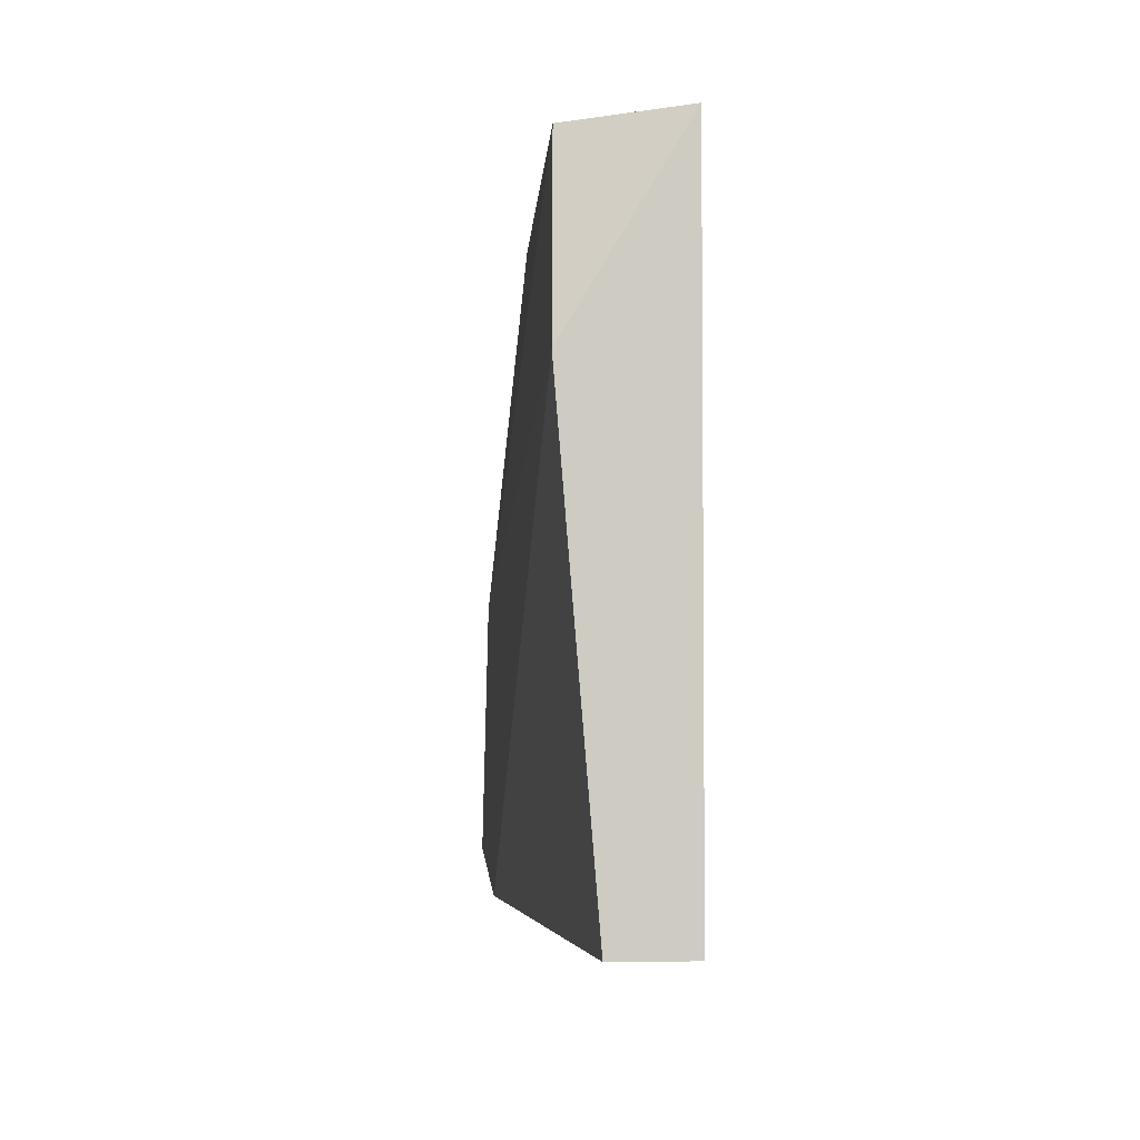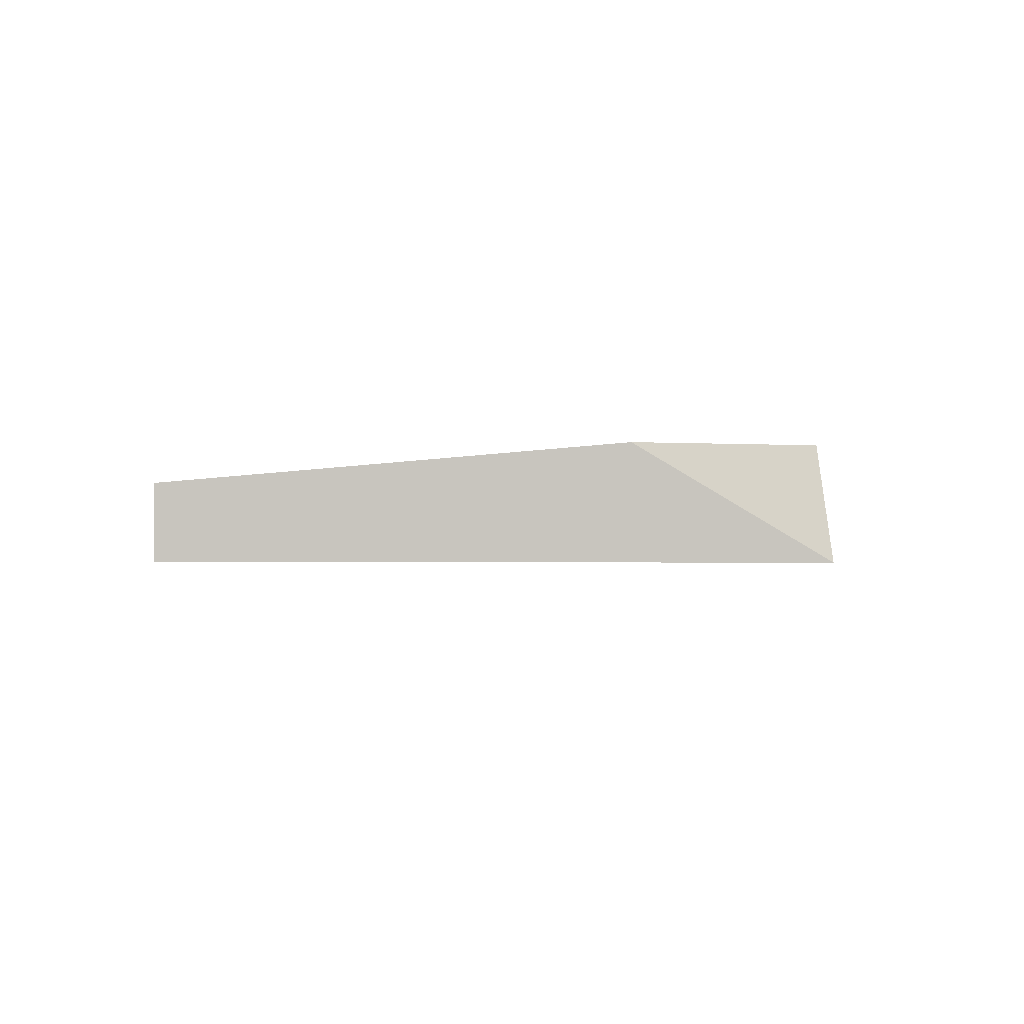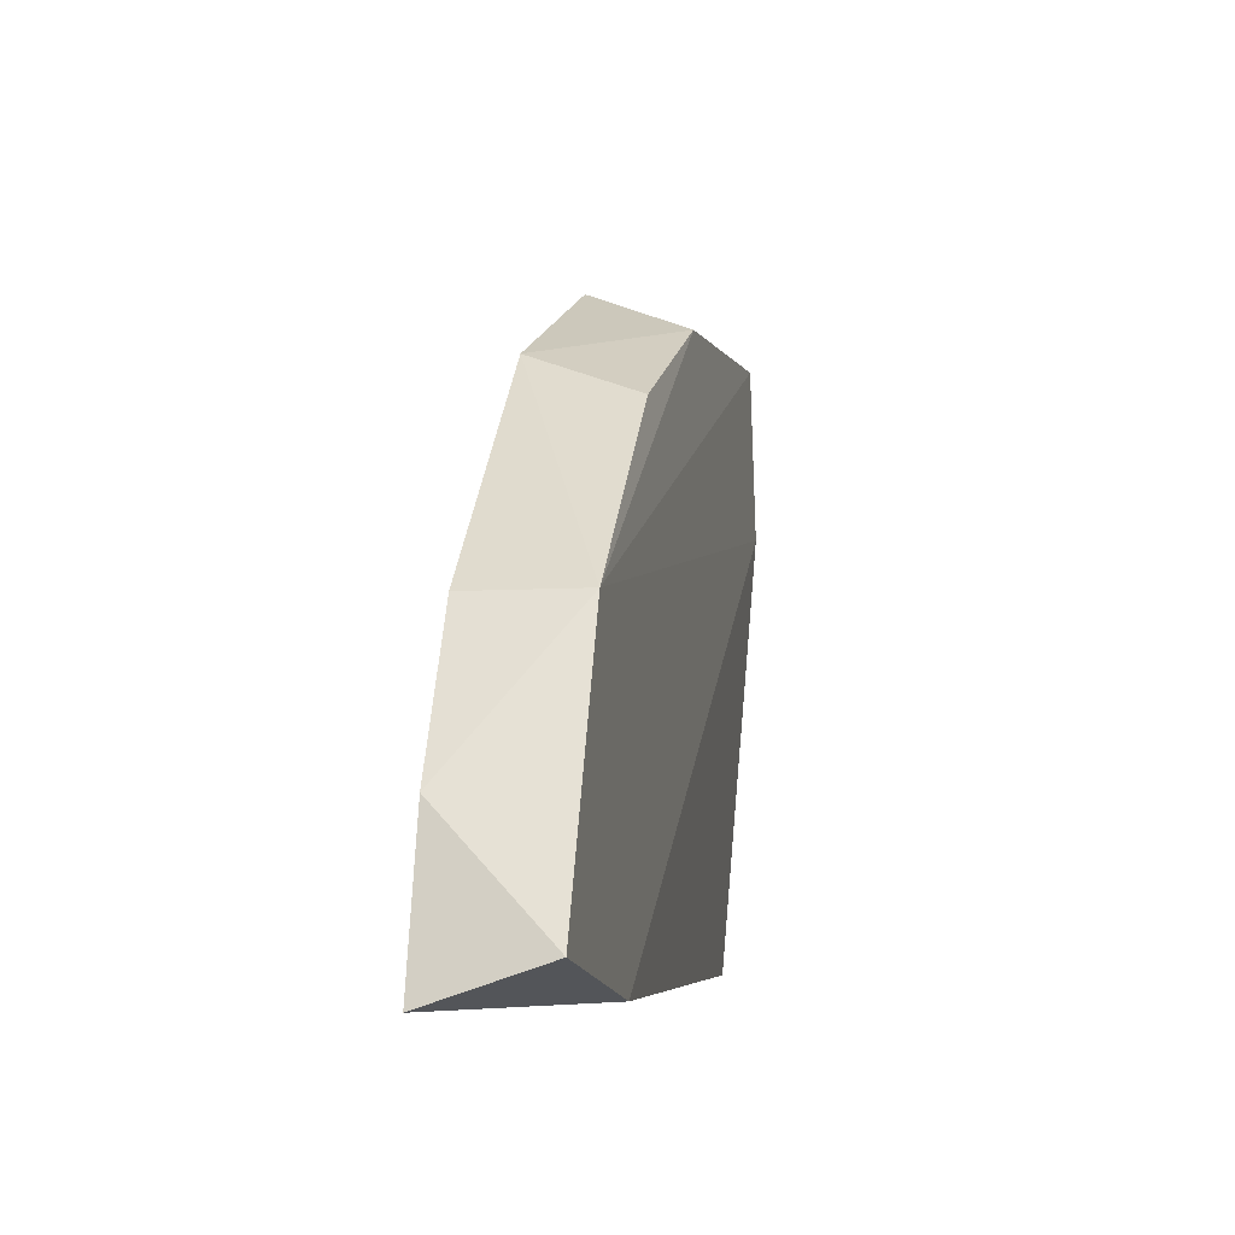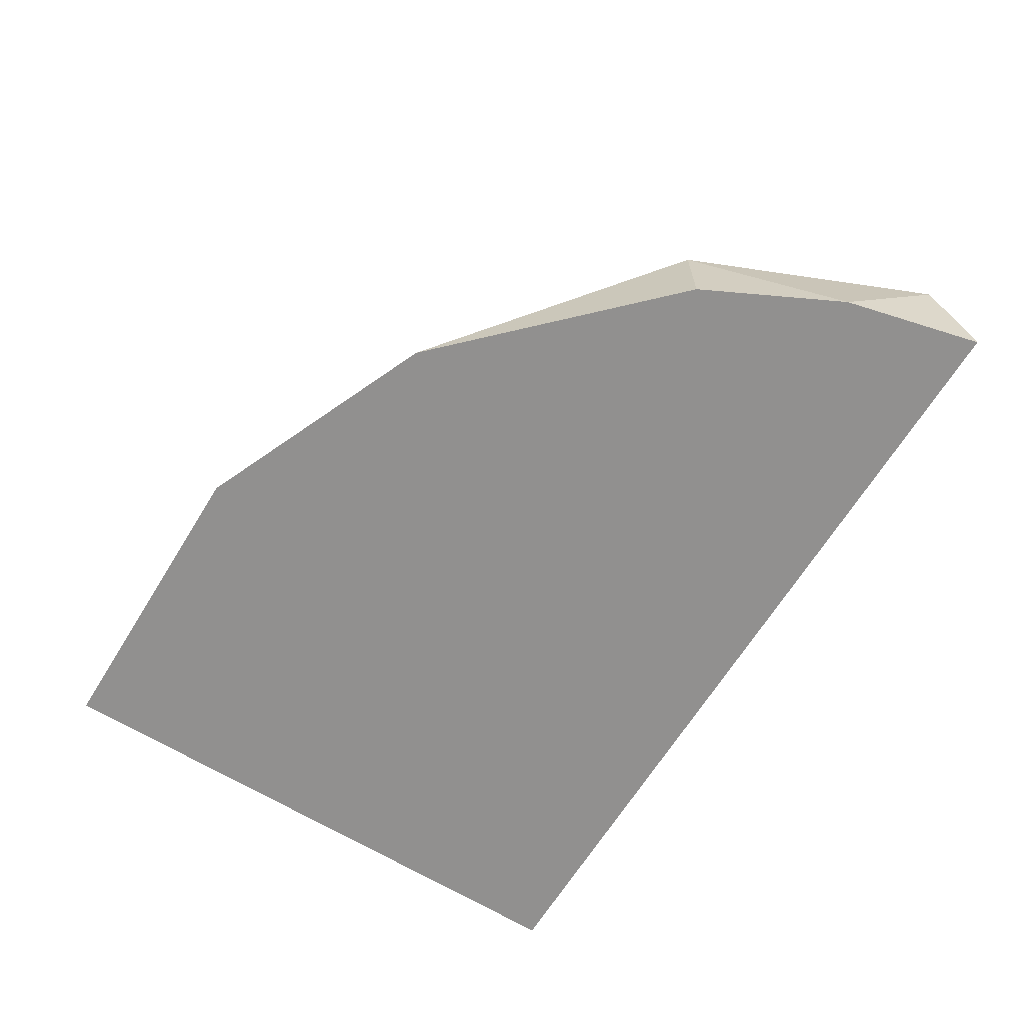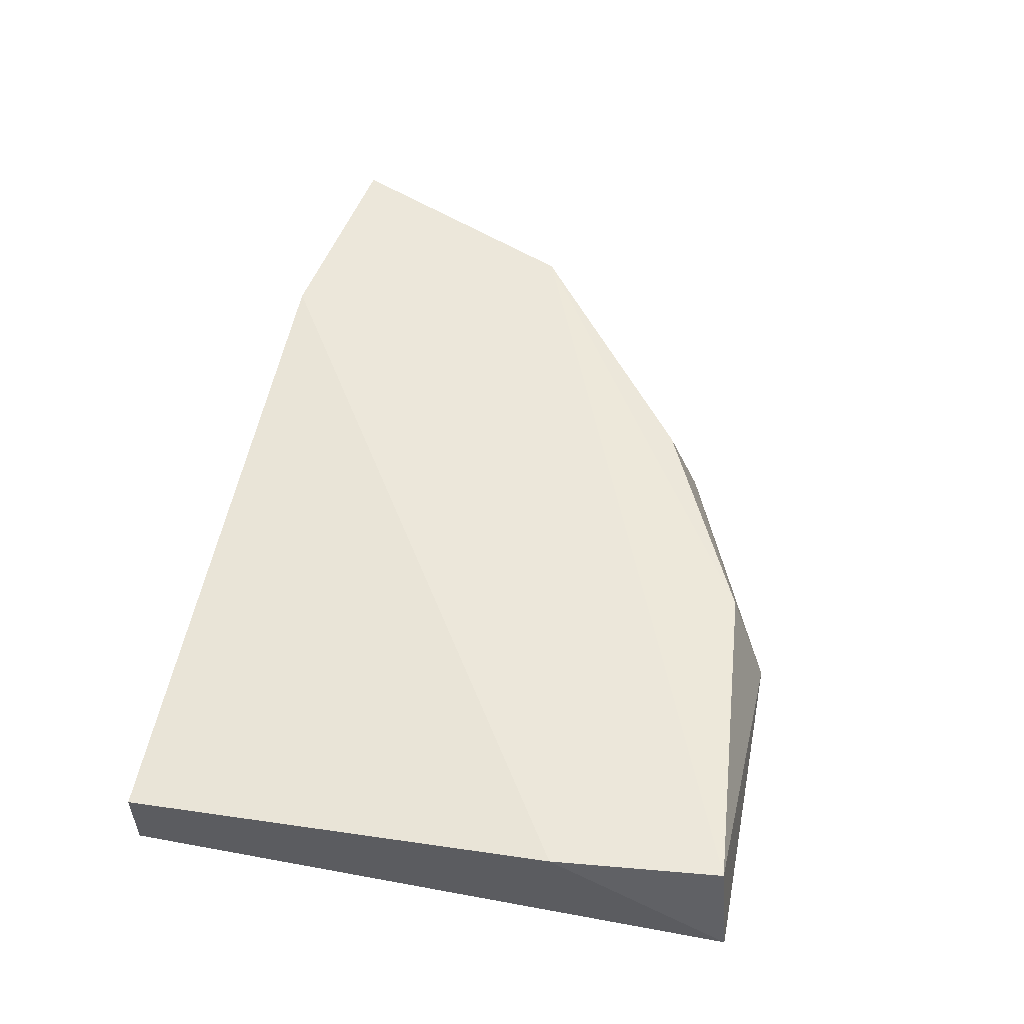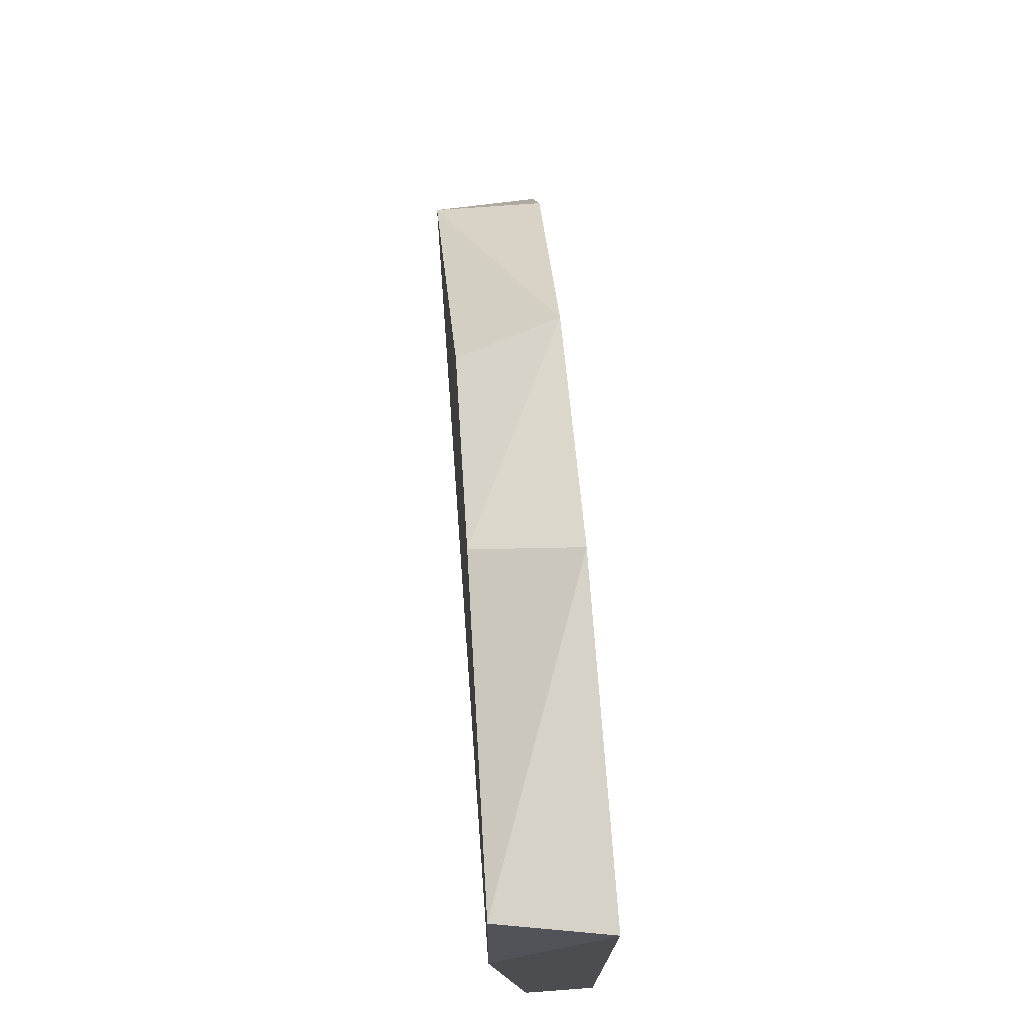
<metadata>
{"format":"obj","ext":"obj","renderer":"f3d","projection":"perspective","resolution":1024,"background":"white","views":[{"elev":-4.0,"azim":-95.2,"up":"+Z"},{"elev":-1.1,"azim":-87.6,"up":"+Y"},{"elev":-6.4,"azim":101.0,"up":"+Z"},{"elev":-65.7,"azim":58.4,"up":"+Y"},{"elev":52.7,"azim":-78.8,"up":"+Y"},{"elev":73.5,"azim":-94.2,"up":"+Z"}]}
</metadata>
<code>
v 0.1102 -0.2294 0.1392
v -0.1322 -0.2625 0.05106
v -0.1322 -0.2625 0.2384
v 0.1433 -0.2625 0.05106
v -0.1322 -0.2404 0.05106
v -0.1265 -0.2301 0.2345
v 0.04407 -0.2625 0.2053
v 0.07713 -0.2294 0.05106
v -0.02793 -0.2316 0.226
v -0.1322 -0.2294 0.1833
v 0.1433 -0.2294 0.0621
v 0.1102 -0.2625 0.1392
v -0.03302 -0.2625 0.2384
v 0.03775 -0.2321 0.1954
v 0.1322 -0.2625 0.09516
f 1 12 15
f 3 2 4
f 2 3 5
f 4 2 5
f 3 4 7
f 4 5 8
f 1 6 9
f 5 3 10
f 6 1 10
f 3 6 10
f 1 8 10
f 8 5 10
f 8 1 11
f 4 8 11
f 7 4 12
f 1 7 12
f 6 3 13
f 3 7 13
f 9 6 13
f 7 9 13
f 7 1 14
f 1 9 14
f 9 7 14
f 11 1 15
f 4 11 15
f 12 4 15

</code>
